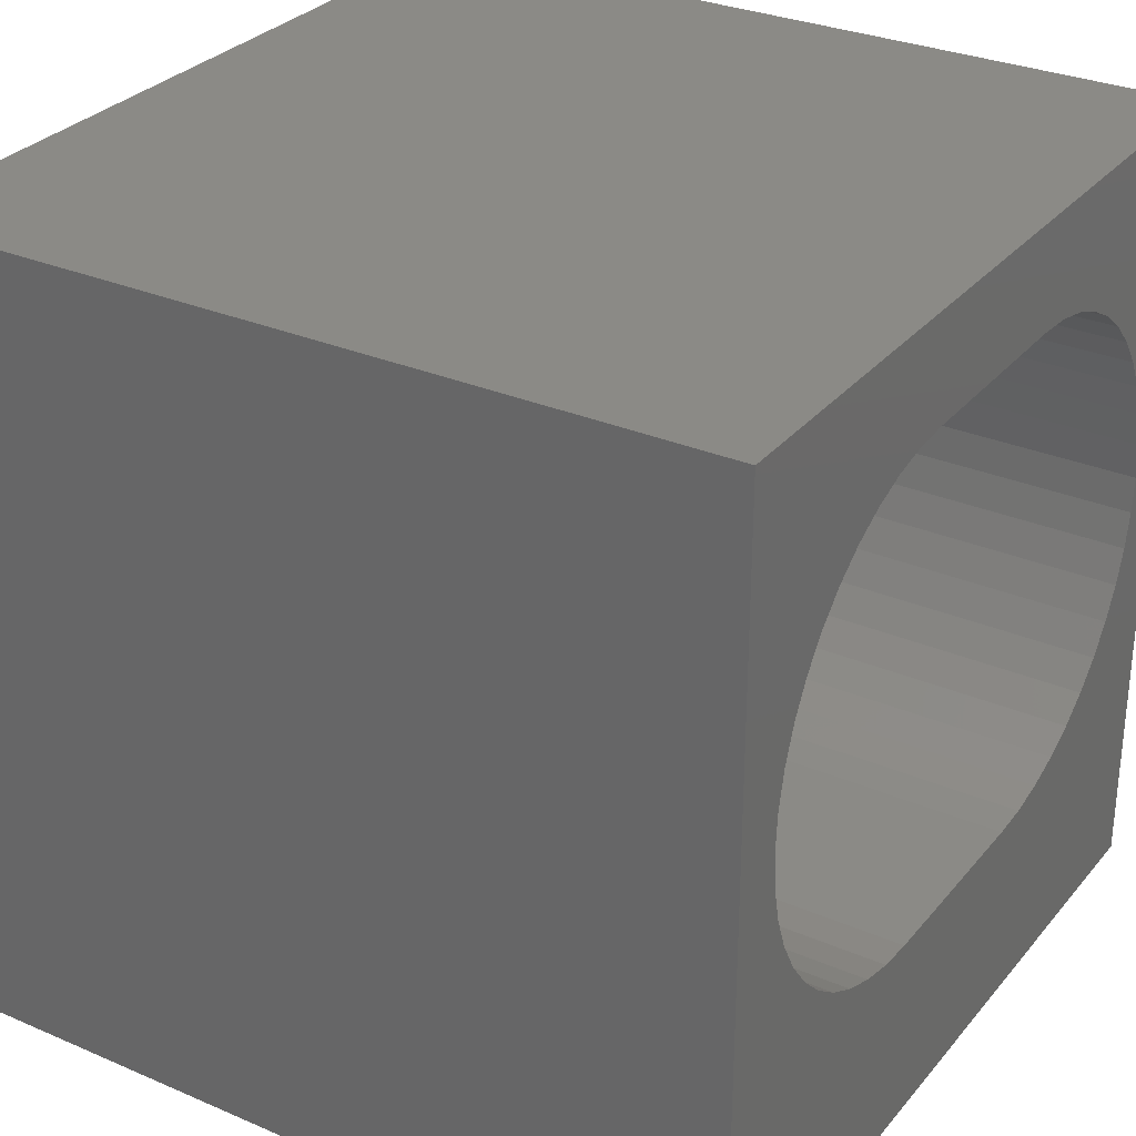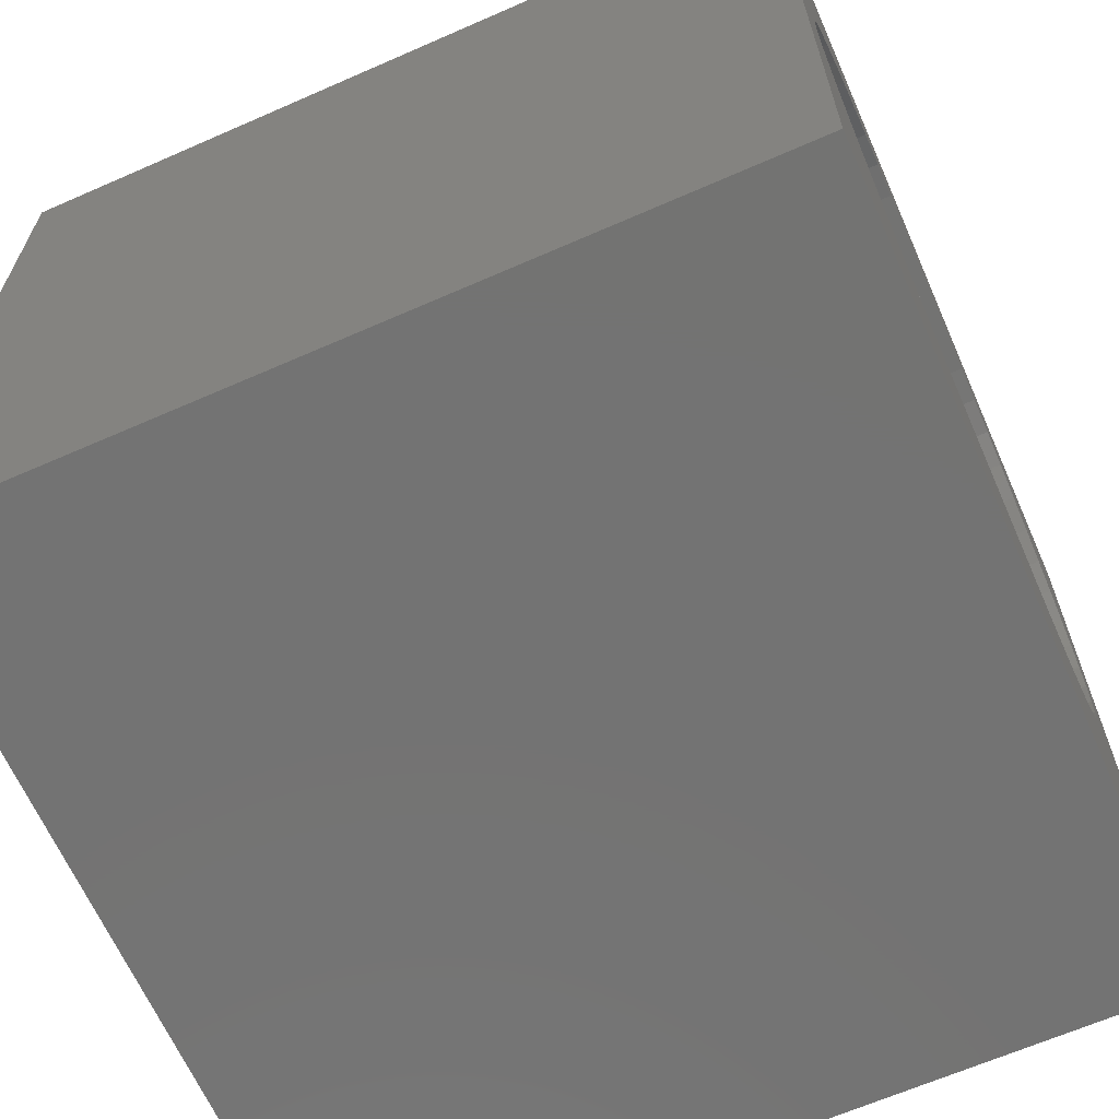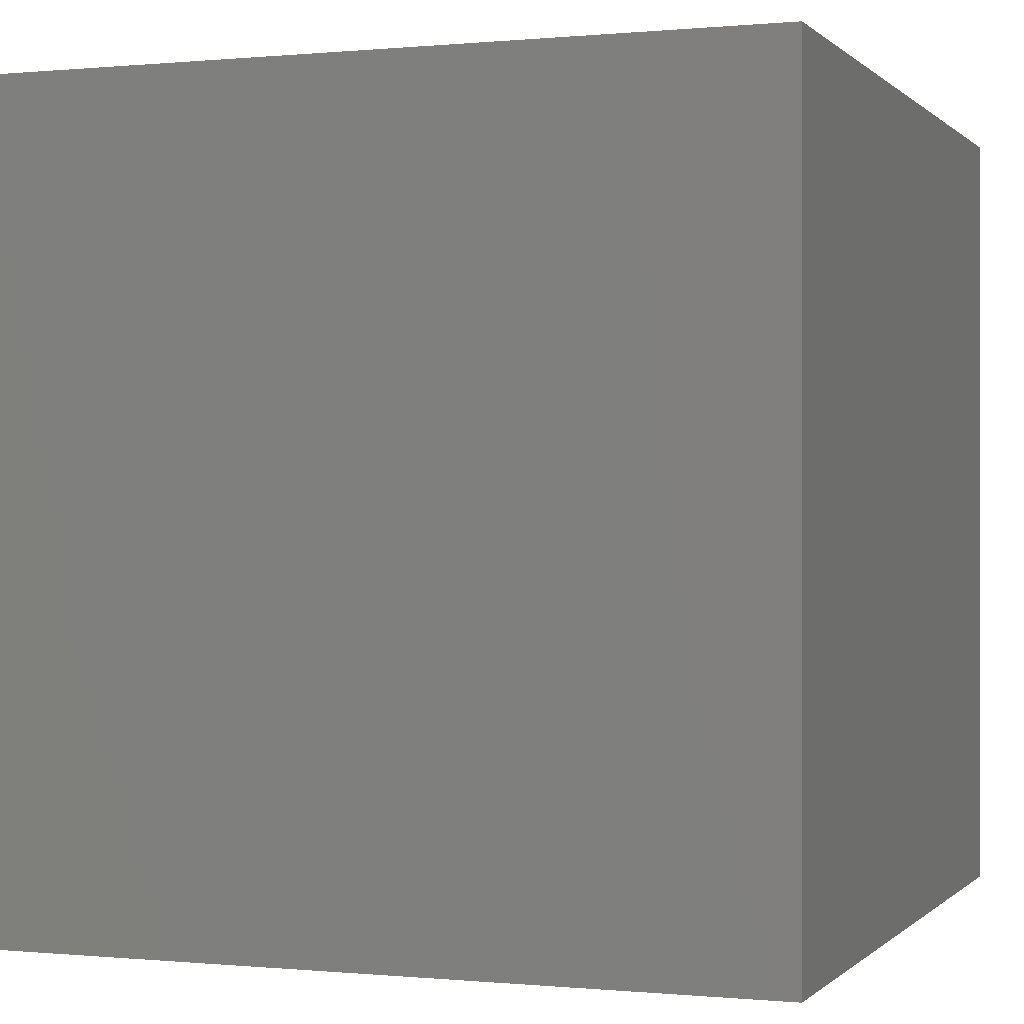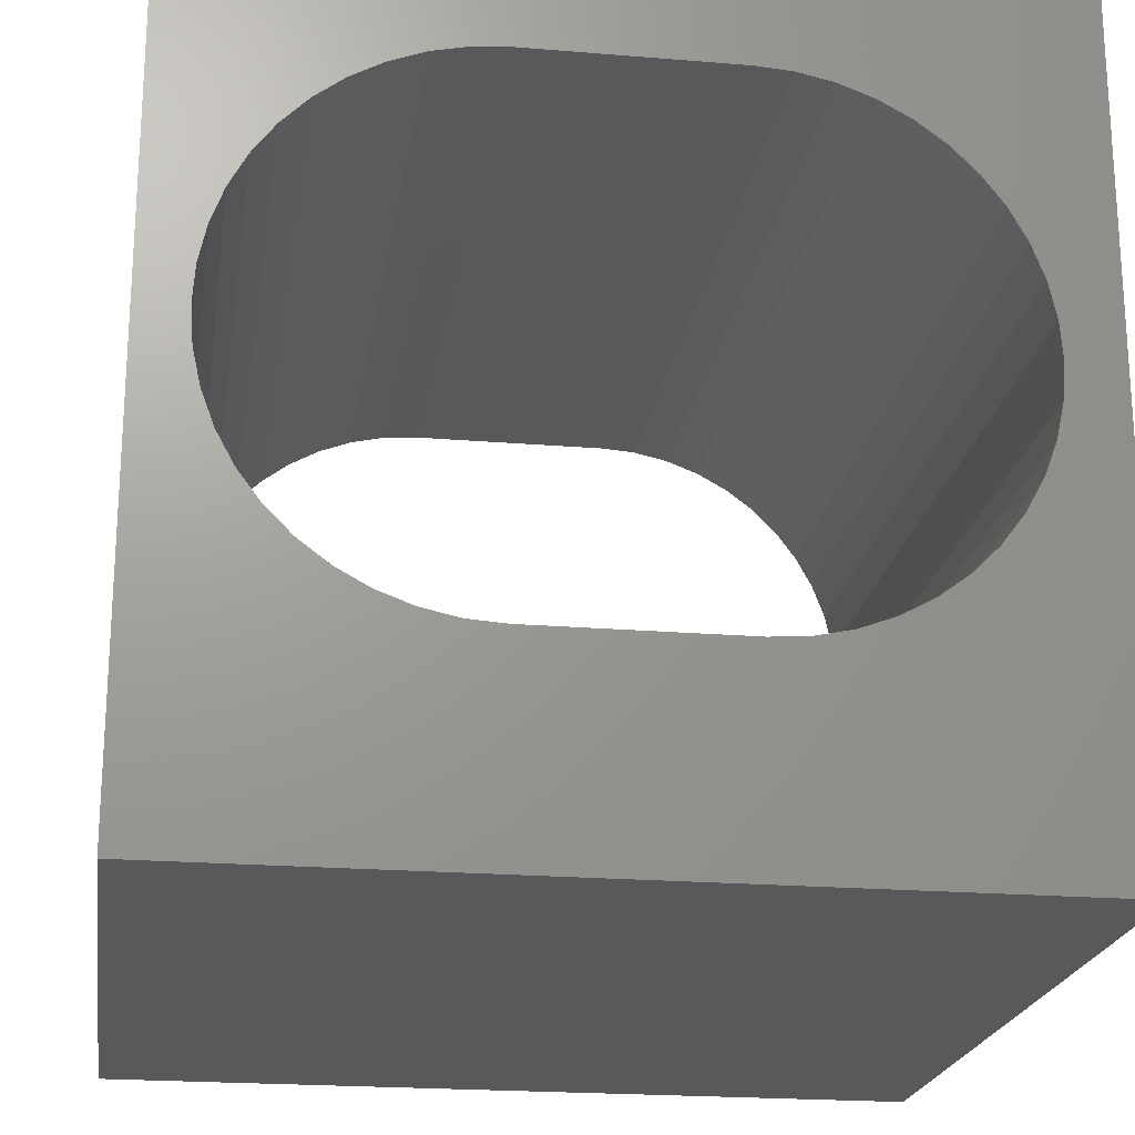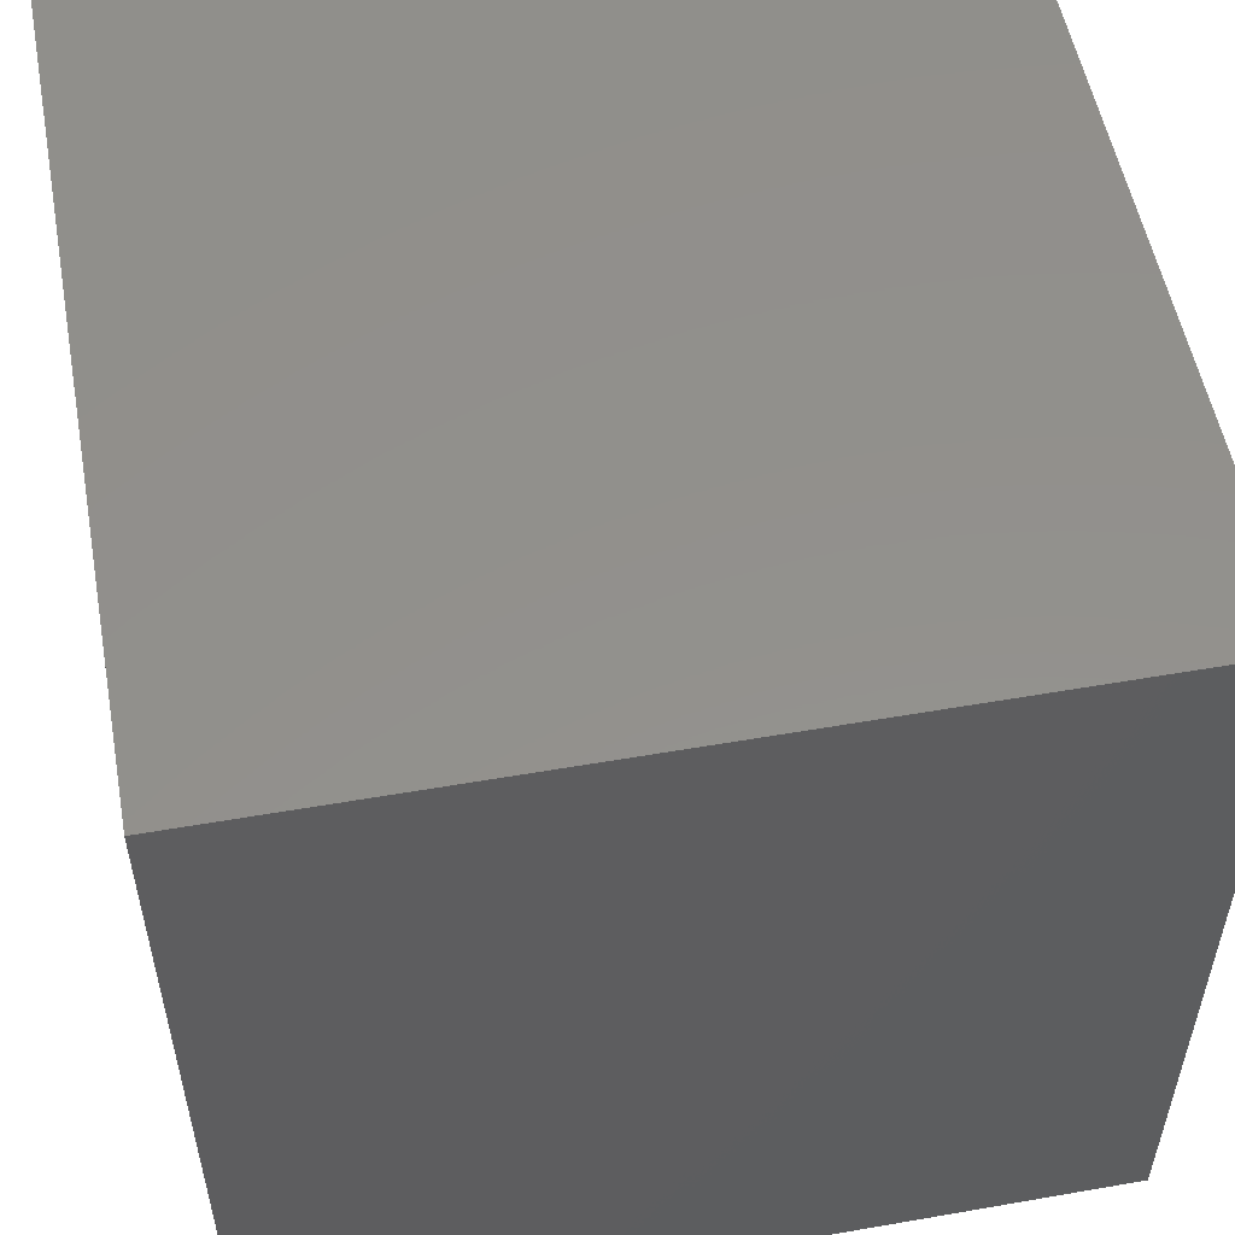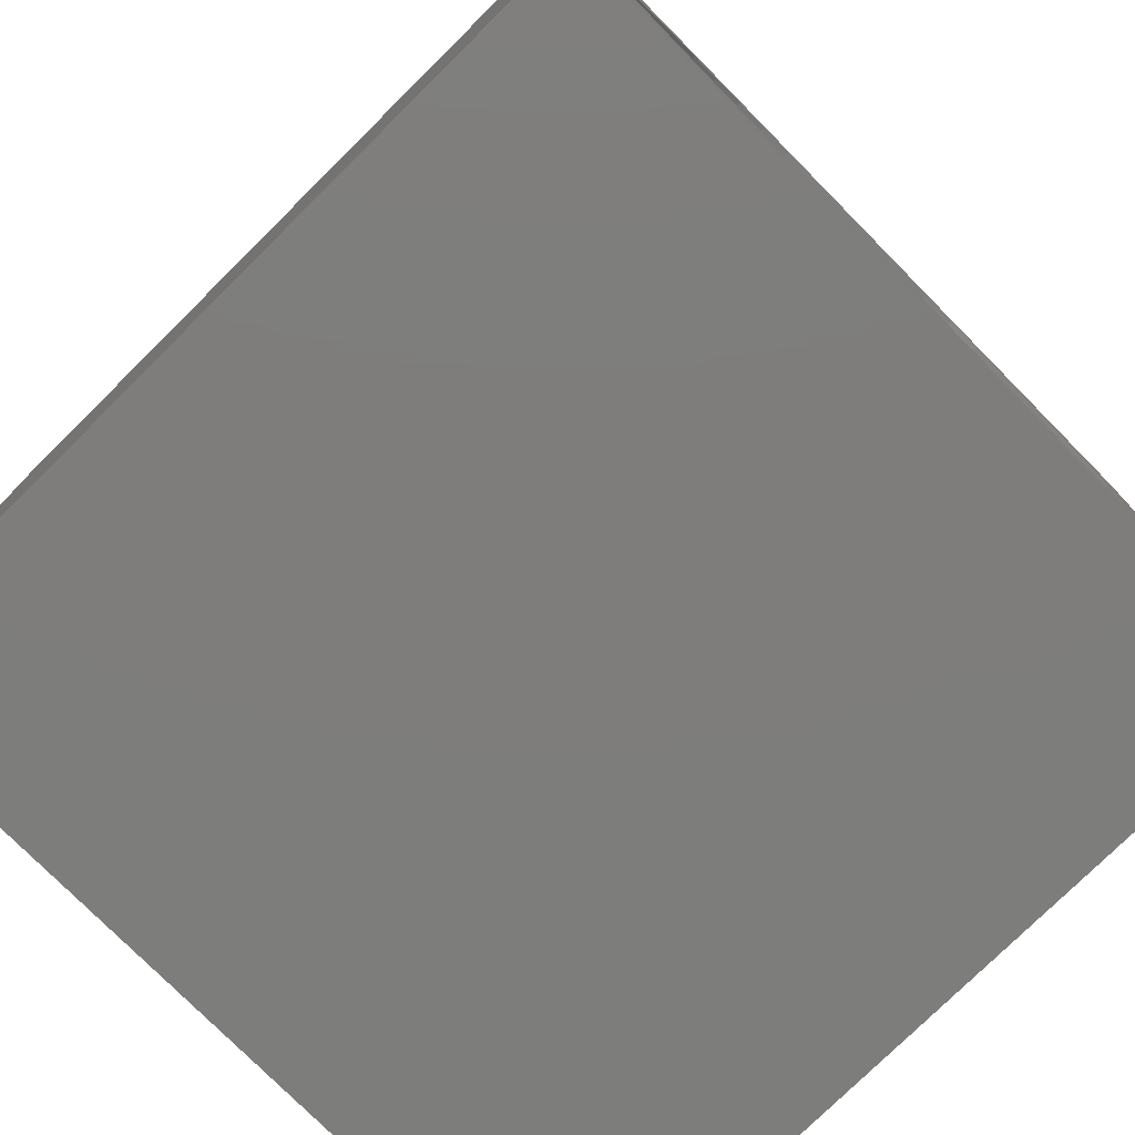
<metadata>
{"format":"stl","ext":"stl","renderer":"f3d","projection":"perspective","resolution":1024,"background":"white","views":[{"elev":30.1,"azim":122.0,"up":"+Y"},{"elev":-65.2,"azim":-66.2,"up":"+Y"},{"elev":-0.0,"azim":-159.7,"up":"+Z"},{"elev":-21.2,"azim":-8.4,"up":"+Y"},{"elev":54.0,"azim":79.5,"up":"+Y"},{"elev":-77.0,"azim":134.7,"up":"+Y"}]}
</metadata>
<code>
# stl→obj: 100 verts, 200 faces
v 0 10 10
v 0 10 0
v 0 0 10
v 0 0 0
v 7.073 8.579 10
v 7.491 8.422 10
v 10 10 10
v 10 0 10
v 9.196 4.689 10
v 9.04 4.271 10
v 8.558 7.624 10
v 8.826 7.266 10
v 9.04 6.874 10
v 9.196 6.455 10
v 9.291 6.018 10
v 9.323 5.572 10
v 9.291 5.126 10
v 1.347 7.624 10
v 1.663 7.94 10
v 6.636 8.674 10
v 7.884 8.208 10
v 8.242 7.94 10
v 2.021 8.208 10
v 2.413 8.422 10
v 2.832 8.579 10
v 8.826 3.878 10
v 8.558 3.52 10
v 8.242 3.204 10
v 2.021 2.936 10
v 1.663 3.204 10
v 1.347 3.52 10
v 7.884 2.936 10
v 7.491 2.722 10
v 7.073 2.566 10
v 1.079 3.878 10
v 0.8646 4.271 10
v 0.7083 4.689 10
v 3.269 2.471 10
v 2.832 2.566 10
v 2.413 2.722 10
v 0.7083 6.455 10
v 0.8646 6.874 10
v 1.079 7.266 10
v 3.269 8.674 10
v 3.715 8.706 10
v 6.19 8.706 10
v 0.6133 5.126 10
v 0.5814 5.572 10
v 0.6133 6.018 10
v 6.636 2.471 10
v 6.19 2.439 10
v 3.715 2.439 10
v 10 10 0
v 10 0 0
v 9.196 6.455 0
v 9.04 6.874 0
v 9.04 4.271 0
v 9.196 4.689 0
v 3.269 8.674 0
v 2.832 8.579 0
v 8.826 7.266 0
v 8.558 7.624 0
v 8.242 7.94 0
v 2.413 8.422 0
v 2.021 8.208 0
v 1.663 7.94 0
v 1.347 7.624 0
v 1.079 7.266 0
v 0.8646 6.874 0
v 0.5814 5.572 0
v 0.6133 5.126 0
v 0.7083 4.689 0
v 0.8646 4.271 0
v 1.079 3.878 0
v 1.347 3.52 0
v 1.663 3.204 0
v 6.636 2.471 0
v 7.073 2.566 0
v 8.242 3.204 0
v 8.558 3.52 0
v 8.826 3.878 0
v 7.884 8.208 0
v 7.491 8.422 0
v 7.073 8.579 0
v 0.7083 6.455 0
v 0.6133 6.018 0
v 7.491 2.722 0
v 7.884 2.936 0
v 9.291 5.126 0
v 9.323 5.572 0
v 9.291 6.018 0
v 2.021 2.936 0
v 2.413 2.722 0
v 2.832 2.566 0
v 6.636 8.674 0
v 6.19 8.706 0
v 3.715 8.706 0
v 3.269 2.471 0
v 3.715 2.439 0
v 6.19 2.439 0
f 1 2 3
f 3 2 4
f 5 6 7
f 8 9 10
f 11 12 7
f 7 12 13
f 7 13 14
f 14 15 7
f 7 15 16
f 7 16 8
f 8 16 17
f 8 17 9
f 18 19 1
f 5 7 20
f 6 21 7
f 7 21 22
f 7 22 11
f 19 23 1
f 1 23 24
f 1 24 25
f 10 26 8
f 8 26 27
f 8 27 28
f 29 30 3
f 3 30 31
f 28 32 8
f 8 32 33
f 8 33 34
f 31 35 3
f 3 35 36
f 3 36 37
f 38 39 3
f 3 39 40
f 3 40 29
f 41 42 1
f 1 42 43
f 1 43 18
f 25 44 1
f 1 44 45
f 1 45 7
f 7 45 46
f 7 46 20
f 37 47 3
f 3 47 48
f 3 48 1
f 1 48 49
f 1 49 41
f 34 50 8
f 8 50 51
f 8 51 3
f 3 51 52
f 3 52 38
f 53 7 54
f 54 7 8
f 55 56 53
f 57 58 54
f 59 60 2
f 56 61 53
f 53 61 62
f 53 62 63
f 60 64 2
f 2 64 65
f 2 65 66
f 66 67 2
f 2 67 68
f 2 68 69
f 4 2 70
f 70 71 4
f 4 71 72
f 4 72 73
f 73 74 4
f 4 74 75
f 4 75 76
f 77 78 54
f 79 80 54
f 54 80 81
f 54 81 57
f 63 82 53
f 53 82 83
f 53 83 84
f 69 85 2
f 2 85 86
f 2 86 70
f 78 87 54
f 54 87 88
f 54 88 79
f 58 89 54
f 54 89 90
f 54 90 53
f 53 90 91
f 53 91 55
f 76 92 4
f 4 92 93
f 4 93 94
f 84 95 53
f 53 95 96
f 53 96 2
f 2 96 97
f 2 97 59
f 94 98 4
f 4 98 99
f 4 99 54
f 54 99 100
f 54 100 77
f 7 53 1
f 1 53 2
f 54 8 4
f 4 8 3
f 97 45 44
f 97 44 59
f 59 44 25
f 59 25 60
f 60 25 24
f 60 24 64
f 64 24 23
f 64 23 65
f 65 23 19
f 65 19 66
f 66 19 18
f 66 18 67
f 67 18 43
f 67 43 68
f 68 43 42
f 68 42 69
f 69 42 41
f 69 41 85
f 85 41 49
f 85 49 86
f 86 49 48
f 86 48 70
f 70 48 47
f 70 47 71
f 71 47 37
f 71 37 72
f 72 37 36
f 72 36 73
f 73 36 35
f 73 35 74
f 74 35 31
f 74 31 75
f 75 31 30
f 75 30 76
f 76 30 29
f 76 29 92
f 92 29 40
f 92 40 93
f 93 40 39
f 93 39 94
f 94 39 38
f 94 38 98
f 98 38 52
f 98 52 99
f 97 96 45
f 45 96 46
f 100 51 50
f 100 50 77
f 77 50 34
f 77 34 78
f 78 34 33
f 78 33 87
f 87 33 32
f 87 32 88
f 88 32 28
f 88 28 79
f 79 28 27
f 79 27 80
f 80 27 26
f 80 26 81
f 81 26 10
f 81 10 57
f 57 10 9
f 57 9 58
f 58 9 17
f 58 17 89
f 89 17 16
f 89 16 90
f 90 16 15
f 90 15 91
f 91 15 14
f 91 14 55
f 55 14 13
f 55 13 56
f 56 13 12
f 56 12 61
f 61 12 11
f 61 11 62
f 62 11 22
f 62 22 63
f 63 22 21
f 63 21 82
f 82 21 6
f 82 6 83
f 83 6 5
f 83 5 84
f 84 5 20
f 84 20 95
f 95 20 46
f 95 46 96
f 100 99 51
f 51 99 52

</code>
